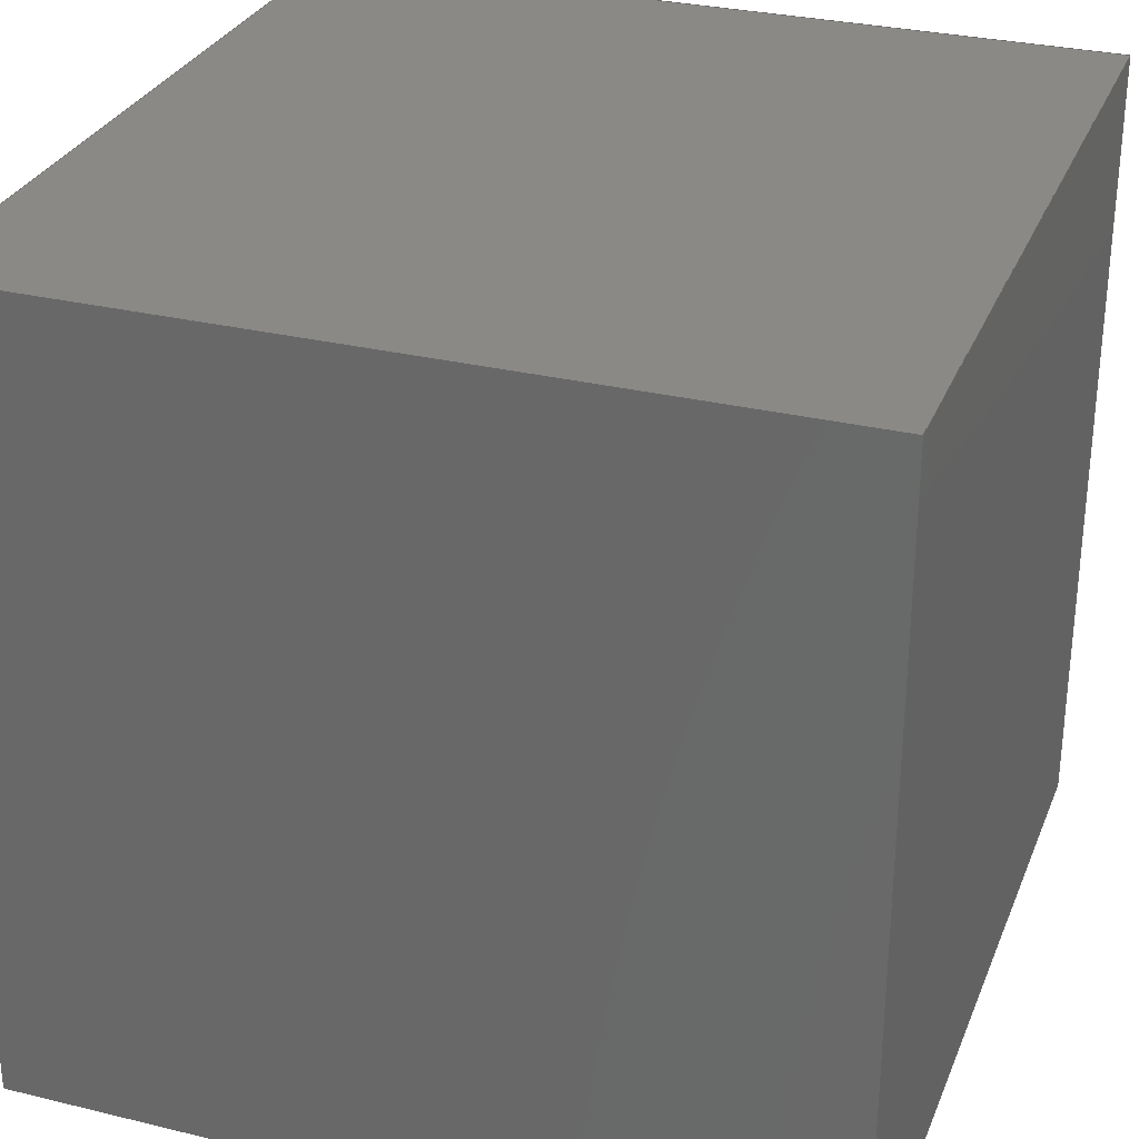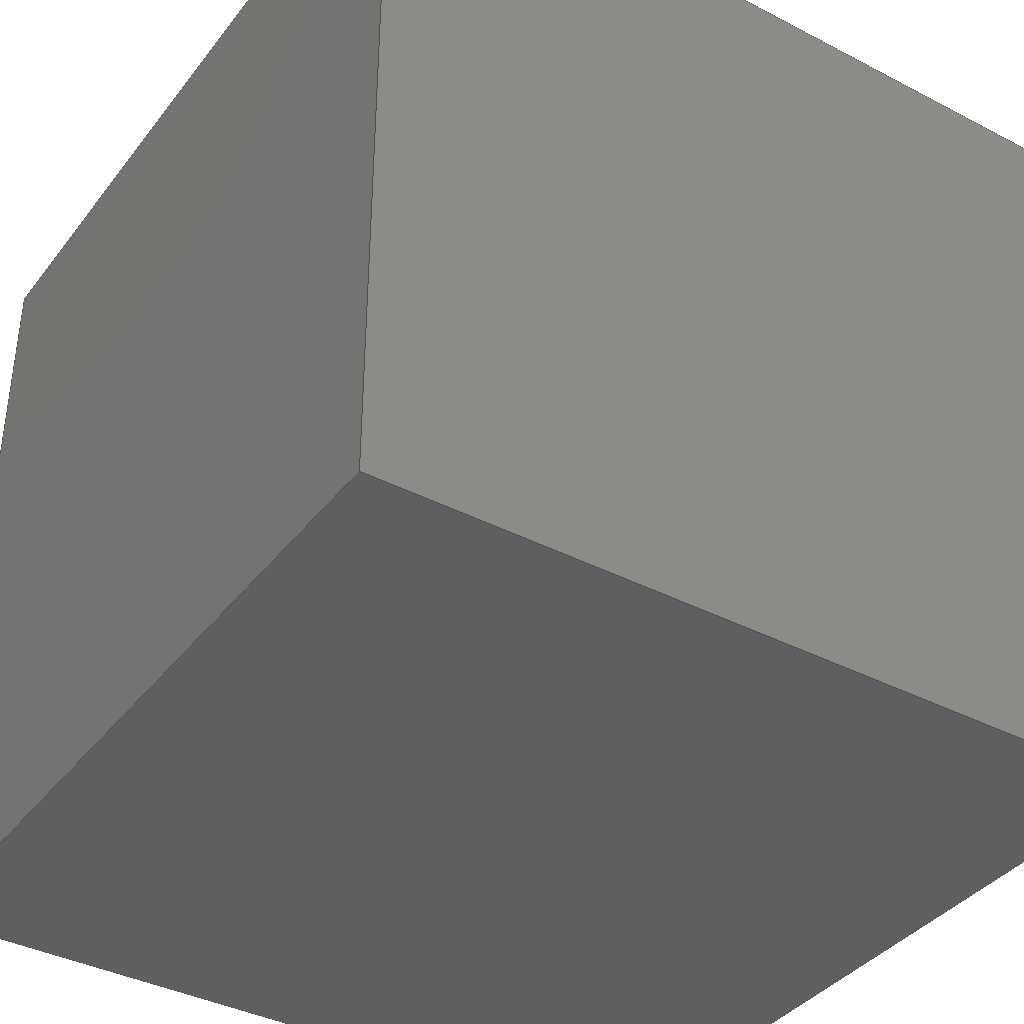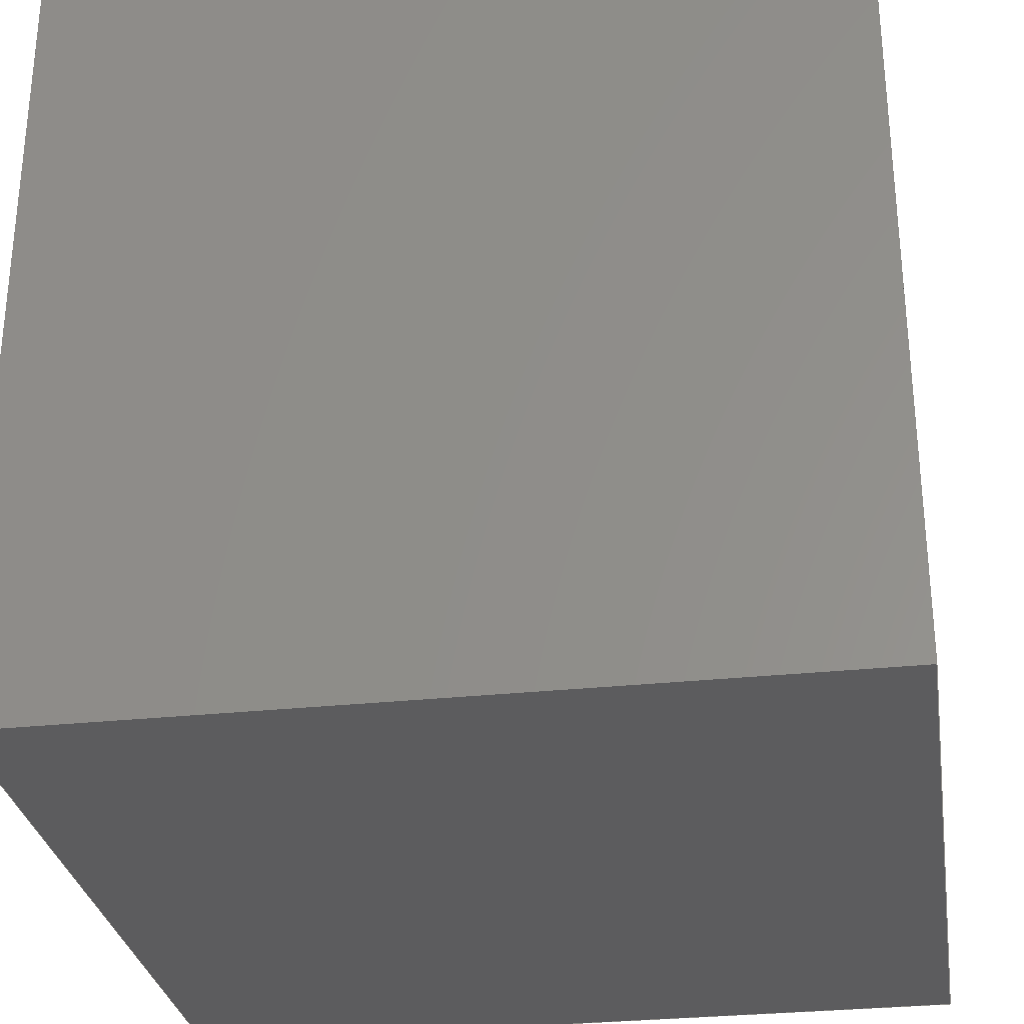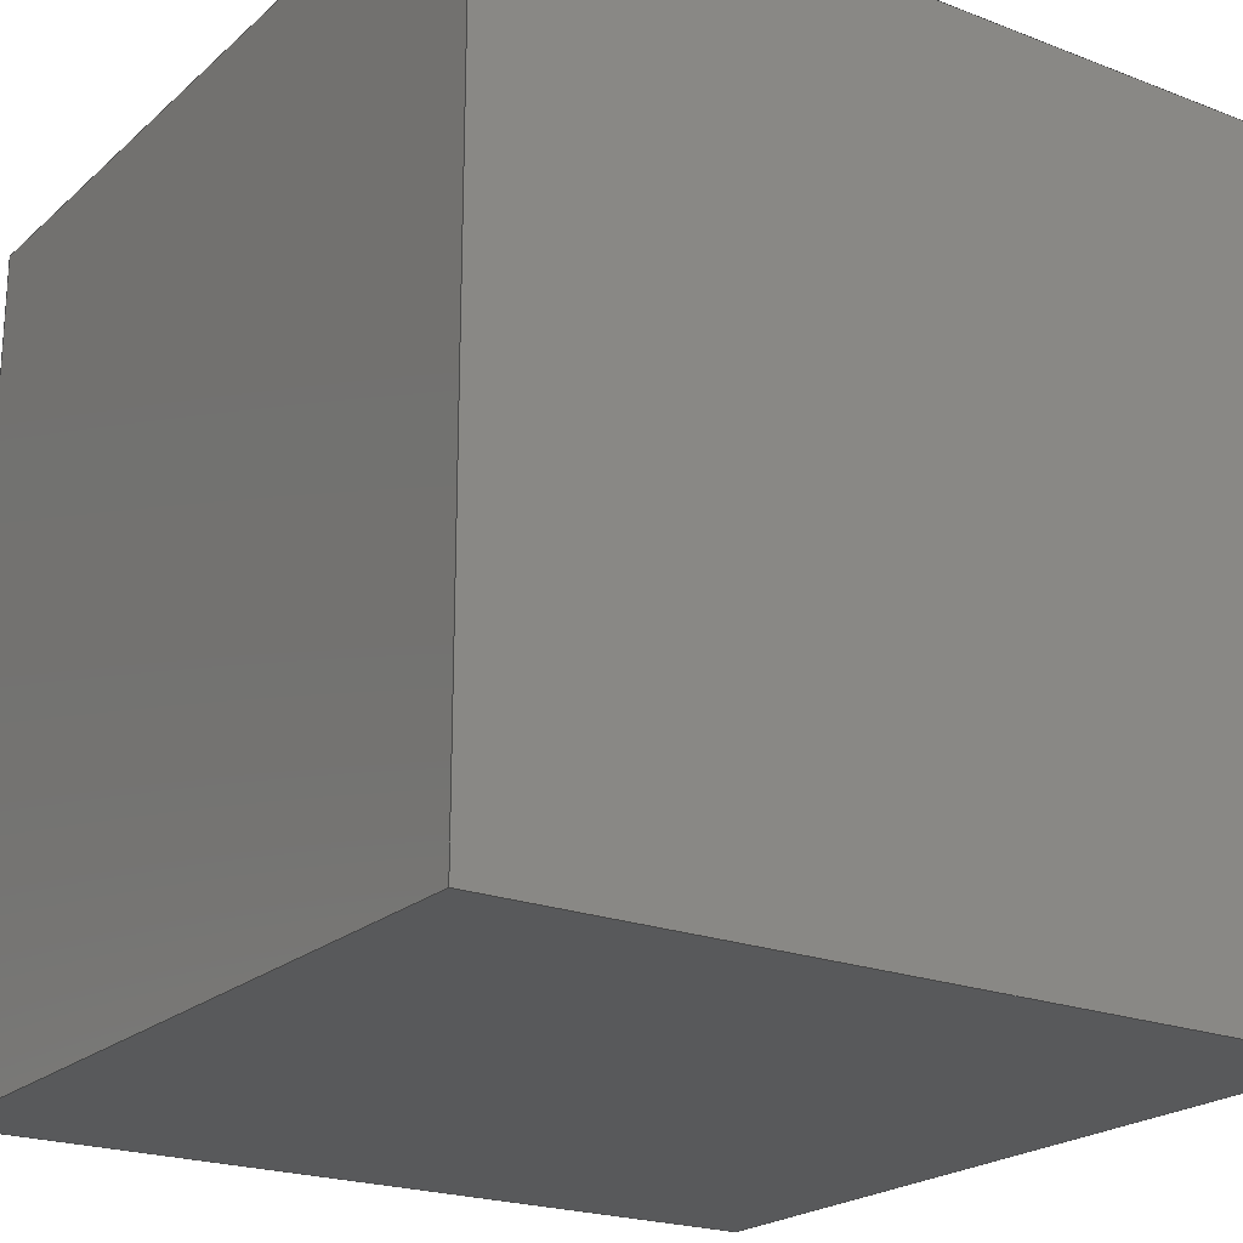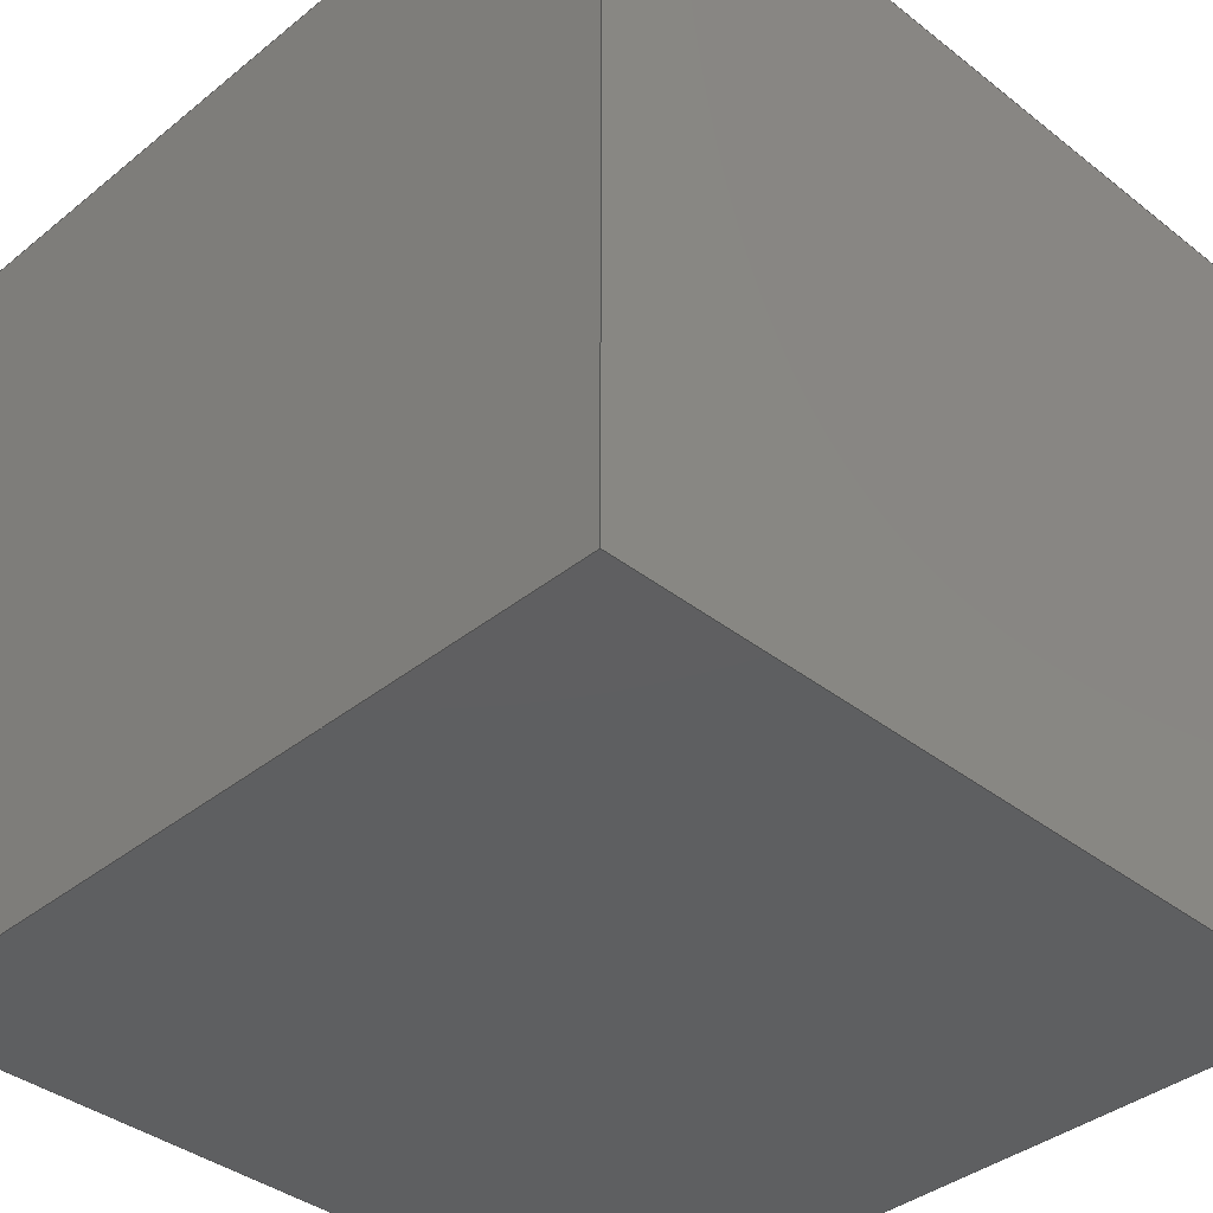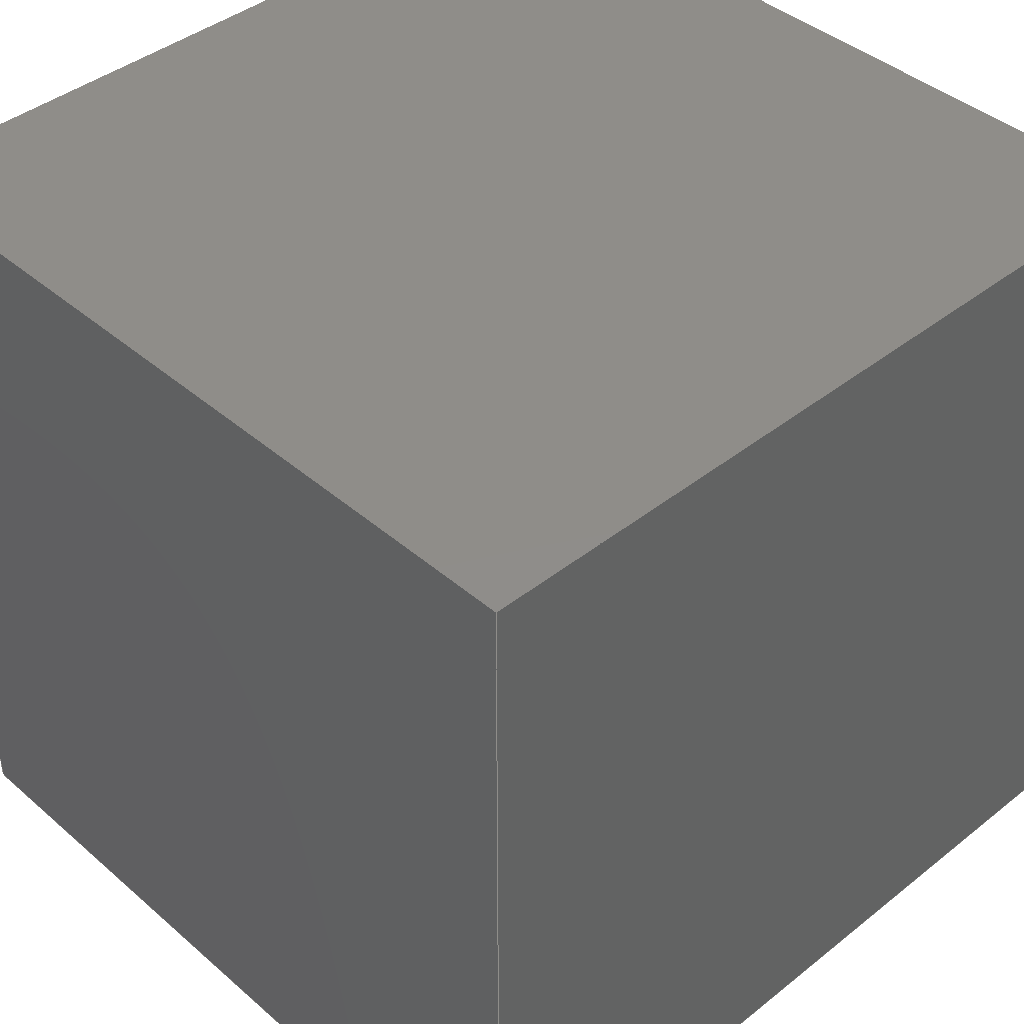
<metadata>
{"format":"step","ext":"step","renderer":"f3d","projection":"perspective","resolution":1024,"background":"white","views":[{"elev":29.9,"azim":19.5,"up":"+Y"},{"elev":-38.4,"azim":-123.3,"up":"+Z"},{"elev":-29.9,"azim":8.9,"up":"+Y"},{"elev":-21.7,"azim":146.0,"up":"+Y"},{"elev":-38.3,"azim":-134.6,"up":"+Y"},{"elev":41.5,"azim":46.2,"up":"+Z"}]}
</metadata>
<code>
ISO-10303-21;
DATA;
#1=(
GEOMETRIC_REPRESENTATION_CONTEXT(3)
GLOBAL_UNCERTAINTY_ASSIGNED_CONTEXT((#2))
GLOBAL_UNIT_ASSIGNED_CONTEXT((#3,#7,#8))
REPRESENTATION_CONTEXT('Part 1','TOP_LEVEL_ASSEMBLY_PART')); /* 185 */
#2=UNCERTAINTY_MEASURE_WITH_UNIT(LENGTH_MEASURE(3.937e-07), #3,'DISTANCE_ACCURACY_VALUE','Maximum Tolerance applied to model'); /*186*/
#3=(CONVERSION_BASED_UNIT('INCH',#5)
LENGTH_UNIT()
NAMED_UNIT(#4)); /* 189 */
#4=DIMENSIONAL_EXPONENTS(1,0,0,0,0,0,0); /* 190 */
#5=LENGTH_MEASURE_WITH_UNIT(LENGTH_MEASURE(25.4),#6); /* 191 */
#6=(LENGTH_UNIT()NAMED_UNIT(*)SI_UNIT(.MILLI.,.METRE.)); /* 192 */
#7=(NAMED_UNIT(*)PLANE_ANGLE_UNIT()SI_UNIT($,.RADIAN.)); /* 188 */
#8=(NAMED_UNIT(*)SI_UNIT($,.STERADIAN.)SOLID_ANGLE_UNIT()); /* 187 */
#9=SHAPE_REPRESENTATION('Part 1',(#10),#1); /* 123 */
#10=AXIS2_PLACEMENT_3D('',#11,#12,#13); /* 124 */
#11=CARTESIAN_POINT('',(0,0,0)); /* 157 */
#12=DIRECTION('',(0,0,1)); /* 131 */
#13=DIRECTION('',(1,0,0)); /* 132 */
#14=SHAPE_DEFINITION_REPRESENTATION(#15,#9); /* 122 */
#15=PRODUCT_DEFINITION_SHAPE('','',#16); /* 193 */
#16=PRODUCT_DEFINITION('','',#17,#20); /* 194 */
#17=PRODUCT_DEFINITION_FORMATION_WITH_SPECIFIED_SOURCE('','',#18, .NOT_KNOWN.); /* 196 */
#18=PRODUCT('Part 1','Part 1','Part 1',(#19)); /* 198 */
#19=MECHANICAL_CONTEXT('',#21,'mechanical'); /* 200 */
#20=DESIGN_CONTEXT('',#21,'design'); /* 195 */
#21=APPLICATION_CONTEXT('configuration controlled 3D designs of mechanical parts and assemblies');
#22=PRODUCT_RELATED_PRODUCT_CATEGORY('','',(#18)); /* 197 */
#23=PRODUCT_CATEGORY('',''); /* 199 */
#24=APPLICATION_PROTOCOL_DEFINITION('international standard','config_control_design',2010,#21); /* 201*/
#25=PROPERTY_DEFINITION_REPRESENTATION(#26,#30); /* 10 */
#26=PROPERTY_DEFINITION('pmi validation property','',#15); /* 14 */
#27=REPRESENTATION('',(#7),#1); /* 12 */
#28=VALUE_REPRESENTATION_ITEM('number of annotations',COUNT_MEASURE(0)); /* 16 */
#29=PROPERTY_DEFINITION_REPRESENTATION(#6,#4); /* 11 */
#30=PROPERTY_DEFINITION('pmi validation property','',#15); /* 15 */
#31=REPRESENTATION('',(#8),#1); /* 13 */
#32=VALUE_REPRESENTATION_ITEM('number of views',COUNT_MEASURE(0)); /* 17 */
#33=ADVANCED_BREP_SHAPE_REPRESENTATION('',(#35),#1); /* 19 */
#34=SHAPE_REPRESENTATION_RELATIONSHIP('','',#9,#33); /* 18 */    
#35=MANIFOLD_SOLID_BREP('Part 1',#36); /* 121 */
#36=CLOSED_SHELL('',(#37,#38,#39,#40,#41,#42)); /* 112 48 Is angle 51 is good*/
#37=ADVANCED_FACE('Front face',(#43),#157,.T.); /* Outward normal */
#38=ADVANCED_FACE('Right face',(#44),#158,.T.); /* Outward normal */
#39=ADVANCED_FACE('Top face',(#45),#159,.F.); /* Outward normal */
#40=ADVANCED_FACE('Back face',(#46),#160,.T.); /* Inward normal */
#41=ADVANCED_FACE('Left face',(#47),#161,.T.); /* Outward normal */
#42=ADVANCED_FACE('Bottom face',(#48),#162,.T.); /* Inward normal */
#43=FACE_BOUND('',#49,.T.); /* 94 */
#44=FACE_BOUND('',#50,.T.); /* 95 */
#45=FACE_BOUND('',#51,.T.); /* 96 */
#46=FACE_BOUND('',#52,.T.); /* 97 */
#47=FACE_BOUND('',#53,.T.); /* 98 */
#48=FACE_BOUND('',#54,.T.); /* 99 */
#49=EDGE_LOOP('',(#55,#56,#57,#58)); /* 88 */
#50=EDGE_LOOP('',(#59,#60,#61,#62)); /* 89 */
#51=EDGE_LOOP('',(#63,#64,#65,#66)); /* 90 */
#52=EDGE_LOOP('',(#67,#68,#69,#70)); /* 91 */
#53=EDGE_LOOP('',(#71,#72,#73,#74)); /* 92 */
#54=EDGE_LOOP('',(#75,#76,#77,#78)); /* 93 */
#55=ORIENTED_EDGE('',*,*,#79,.F.); /* 20 */
#56=ORIENTED_EDGE('',*,*,#80,.F.); /* 21 */
#57=ORIENTED_EDGE('',*,*,#81,.T.); /* 22 */
#58=ORIENTED_EDGE('',*,*,#82,.T.); /* 23 */
#59=ORIENTED_EDGE('',*,*,#83,.T.); /* 24 */
#60=ORIENTED_EDGE('',*,*,#84,.F.); /* 25 */
#61=ORIENTED_EDGE('',*,*,#85,.F.); /* 26 */
#62=ORIENTED_EDGE('',*,*,#80,.T.); /* 27 */
#63=ORIENTED_EDGE('',*,*,#86,.T.); /* 28 */
#64=ORIENTED_EDGE('',*,*,#87,.F.); /* 29 */
#65=ORIENTED_EDGE('',*,*,#88,.F.); /* 30 */
#66=ORIENTED_EDGE('',*,*,#84,.T.); /* 31 */
#67=ORIENTED_EDGE('',*,*,#89,.F.); /* 32 */
#68=ORIENTED_EDGE('',*,*,#82,.F.); /* 33 */
#69=ORIENTED_EDGE('',*,*,#90,.T.); /* 34 */
#70=ORIENTED_EDGE('',*,*,#87,.T.); /* 35 */
#71=ORIENTED_EDGE('',*,*,#81,.F.); /* 36 */
#72=ORIENTED_EDGE('',*,*,#85,.T.); /* 37 */
#73=ORIENTED_EDGE('',*,*,#88,.T.); /* 38 */
#74=ORIENTED_EDGE('',*,*,#90,.F.); /* 39 */
#75=ORIENTED_EDGE('',*,*,#79,.T.); /* 40 */
#76=ORIENTED_EDGE('',*,*,#89,.T.); /* 41 */
#77=ORIENTED_EDGE('',*,*,#86,.F.); /* 42 */
#78=ORIENTED_EDGE('',*,*,#83,.F.); /* 43 */
#79=EDGE_CURVE('',#139,#140,#91,.T.); /* 44 */
#80=EDGE_CURVE('',#141,#139,#92,.T.); /* 45 */
#81=EDGE_CURVE('',#141,#142,#93,.T.); /* 46 */
#82=EDGE_CURVE('',#142,#140,#94,.T.); /* 47 */
#83=EDGE_CURVE('',#139,#143,#95,.T.); /* 48 */
#84=EDGE_CURVE('',#144,#143,#96,.T.); /* 49 */
#85=EDGE_CURVE('',#141,#144,#97,.T.); /* 50 */
#86=EDGE_CURVE('',#143,#145,#98,.T.); /* 51 */
#87=EDGE_CURVE('',#146,#145,#99,.T.); /* 52 */
#88=EDGE_CURVE('',#144,#146,#100,.T.); /* 53 */
#89=EDGE_CURVE('',#140,#145,#101,.T.); /* 54 */
#90=EDGE_CURVE('',#142,#146,#102,.T.); /* 55 */
#91=LINE('',#149,#103); /* 64 */
#92=LINE('',#147,#104); /* 65 */
#93=LINE('',#147,#105); /* 66 */
#94=LINE('',#152,#106); /* 67 */
#95=LINE('',#151,#107); /* 68 */
#96=LINE('',#151,#108); /* 69 */
#97=LINE('',#154,#109); /* 70 */
#98=LINE('',#153,#110); /* 71 */
#99=LINE('',#153,#111); /* 72 */
#100=LINE('',#154,#112); /* 73 */
#101=LINE('',#155,#113); /* 74 */
#102=LINE('',#156,#114); /* 75 */
#103=VECTOR('',#117,39.37);  /* 76 */
#104=VECTOR('',#118,39.37);  /* 77 */
#105=VECTOR('',#119,39.37);  /* 78 */
#106=VECTOR('',#120,39.37);  /* 79 */
#107=VECTOR('',#123,39.37);  /* 80 */
#108=VECTOR('',#124,39.37);  /* 81 */
#109=VECTOR('',#125,39.37);  /* 82 */
#110=VECTOR('',#128,39.37);  /* 83 */
#111=VECTOR('',#129,39.37);  /* 84 */
#112=VECTOR('',#130,39.37);  /* 85 */
#113=VECTOR('',#133,39.37);  /* 86 */
#114=VECTOR('',#134,39.37);  /* 87 */
#115=DIRECTION('',(1,0,0));  /* 133 */
#116=DIRECTION('',(0,0,-1));  /* 134 */
#117=DIRECTION('',(0,-1,0));  /* 135 */
#118=DIRECTION('',(0,0,-1));  /* 136 */
#119=DIRECTION('',(0,-1,0));  /* 137 */
#120=DIRECTION('',(0,0,-1));  /* 138 */
#121=DIRECTION('',(0,-1,0));  /* 139 */
#122=DIRECTION('',(0,0,-1));  /* 140 */
#123=DIRECTION('',(-1,0,0));  /* 141 */
#124=DIRECTION('',(0,0,-1));  /* 142 */
#125=DIRECTION('',(-1,0,0));  /* 143 */
#126=DIRECTION('',(1,0,0));  /* 144 */
#127=DIRECTION('',(0,1,0));  /* 145 */
#128=DIRECTION('',(0,-1,0));  /* 146 */
#129=DIRECTION('',(0,0,-1));  /* 147 */
#130=DIRECTION('',(0,-1,0));  /* 148 */
#131=DIRECTION('',(0,-1,0));  /* 149 */
#132=DIRECTION('',(1,0,0)); /* 150 */
#133=DIRECTION('',(-1,0,0));  /* 151 */
#134=DIRECTION('',(-1,0,0));  /* 152 */
#135=DIRECTION('',(0,0,1));  /* 153 */
#136=DIRECTION('',(1,0,0));  /* 154 */
#137=DIRECTION('',(0,0,1));  /* 155 */
#138=DIRECTION('',(1,0,0));  /* 156 */
#139=VERTEX_POINT('',#148); /* 56 */
#140=VERTEX_POINT('',#149); /* 57 */
#141=VERTEX_POINT('',#150); /* 58 */
#142=VERTEX_POINT('',#147); /* 59 */
#143=VERTEX_POINT('',#152); /* 60 */
#144=VERTEX_POINT('',#151); /* 61 */
#145=VERTEX_POINT('',#154); /* 62 */
#146=VERTEX_POINT('',#153); /* 63 */
#147=CARTESIAN_POINT('',(0,-1,1)); /* 158 */
#148=CARTESIAN_POINT('',(0,0,0)); /* 160 */
#149=CARTESIAN_POINT('',(0,-1,0)); /* 161 */
#150=CARTESIAN_POINT('',(0,0,1)); /* 163 */
#151=CARTESIAN_POINT('',(-1,0,1)); /* 167 */
#152=CARTESIAN_POINT('',(-1,0,0)); /* 168 */
#153=CARTESIAN_POINT('',(-1,-1,1)); /* 173 */
#154=CARTESIAN_POINT('',(-1,-1,0)); /* 174 */
#155=CARTESIAN_POINT('',(-1,-1,1)); /* 182 */
#156=CARTESIAN_POINT('',(-1,-1,0)); /* 183 */
#157=PLANE('',#163); /* 100 */
#158=PLANE('',#164); /* 101 */
#159=PLANE('',#165); /* 102 */
#160=PLANE('',#166); /* 103 */
#161=PLANE('',#167); /* 104 */
#162=PLANE('',#168); /* 105 */
#163=AXIS2_PLACEMENT_3D('',#147,#115,#116); /* 125 */
#164=AXIS2_PLACEMENT_3D('',#151,#121,#122); /* 126 */
#165=AXIS2_PLACEMENT_3D('',#153,#126,#127); /* 127 */
#166=AXIS2_PLACEMENT_3D('',#153,#131,#132); /* 128 */
#167=AXIS2_PLACEMENT_3D('',#153,#135,#136); /* 129 */
#168=AXIS2_PLACEMENT_3D('',#154,#137,#138); /* 130 */
#169=MECHANICAL_DESIGN_GEOMETRIC_PRESENTATION_REPRESENTATION('',(#170), #1); /* 184 */
#170=STYLED_ITEM('',(#171),#35); /* 113 */
#171=PRESENTATION_STYLE_ASSIGNMENT((#172)); /* 114 */
#172=SURFACE_STYLE_USAGE(.BOTH.,#173); /* 115 */
#173=SURFACE_SIDE_STYLE('',(#174)); /* 116 */
#174=SURFACE_STYLE_FILL_AREA(#175); /* 117 */
#175=FILL_AREA_STYLE('',(#176)); /* 118 */
#176=FILL_AREA_STYLE_COLOUR('',#177); /* 119 */
#177=COLOUR_RGB('',0.6157,0.8118,0.9294); /* 120 */
ENDSEC;
END-ISO-10303-21;
</code>
